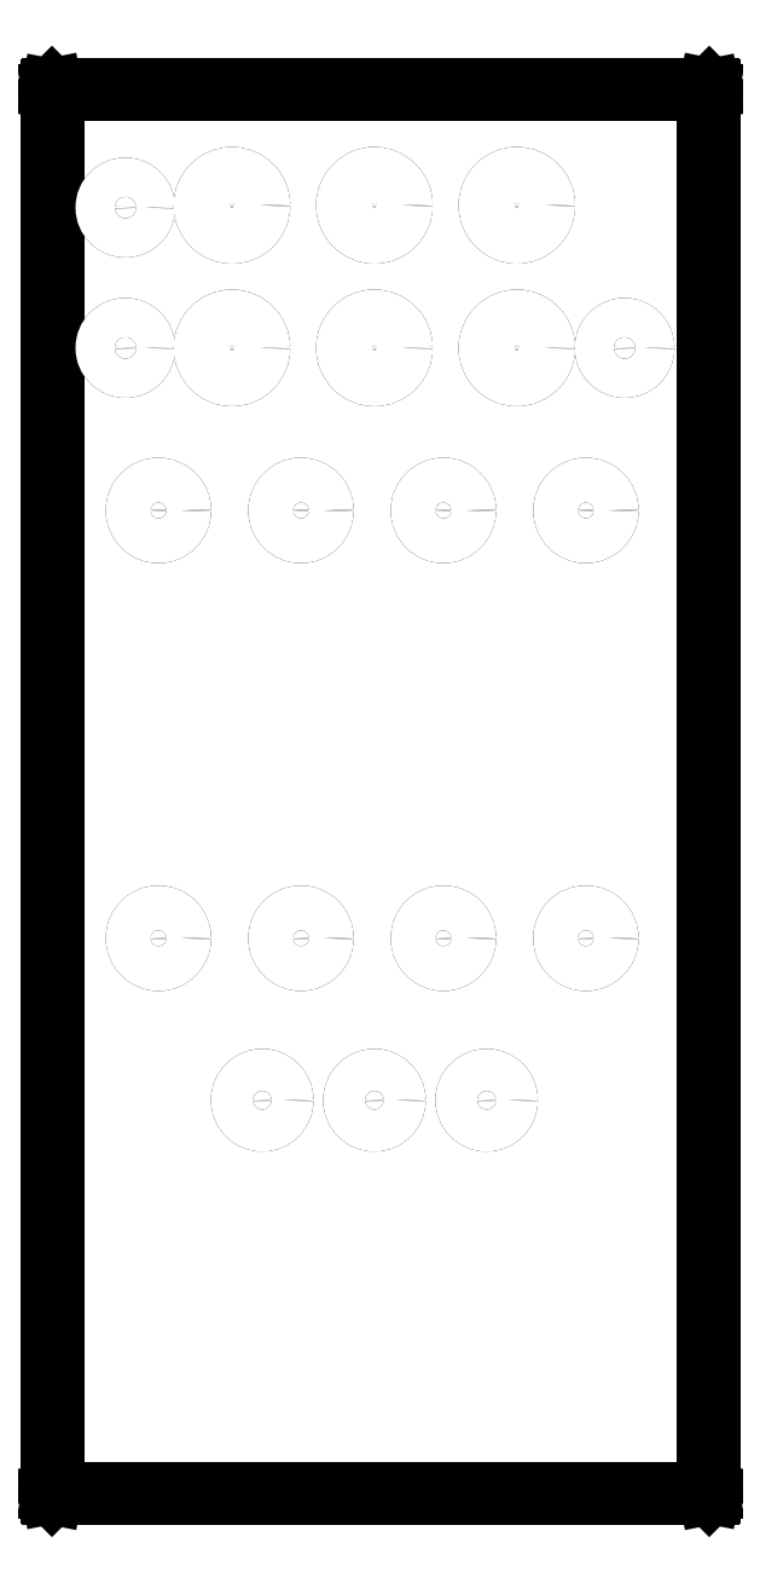
<metadata>
{"format":"dxf","ext":"dxf","renderer":"ezdxf+matplotlib","layout":"modelspace","background":"white","min_lineweight":24,"dpi":150}
</metadata>
<code>
0
SECTION
2
ENTITIES
0
LINE
8
BLACK
10
158.5
20
-95.38
11
158.5
21
-95.39
0
LINE
8
BLACK
10
158.5
20
-95.39
11
158.5
21
-95.4
0
LINE
8
BLACK
10
158.5
20
-95.4
11
158.5
21
-120.4
0
LINE
8
BLACK
10
158.5
20
-120.4
11
158.5
21
-120.4
0
LINE
8
BLACK
10
158.5
20
-120.4
11
158.5
21
-120.4
0
LINE
8
BLACK
10
158.5
20
-120.4
11
158.5
21
-120.4
0
LINE
8
BLACK
10
158.5
20
-120.4
11
146.8
21
-120.4
0
LINE
8
BLACK
10
146.8
20
-120.4
11
146.8
21
-120.4
0
LINE
8
BLACK
10
146.8
20
-120.4
11
146.8
21
-120.4
0
LINE
8
BLACK
10
146.8
20
-120.4
11
146.8
21
-120.4
0
LINE
8
BLACK
10
146.8
20
-120.4
11
146.8
21
-95.4
0
LINE
8
BLACK
10
146.8
20
-95.4
11
146.8
21
-95.39
0
LINE
8
BLACK
10
146.8
20
-95.39
11
146.8
21
-95.38
0
LINE
8
BLACK
10
146.8
20
-95.38
11
146.8
21
-95.38
0
LINE
8
BLACK
10
146.8
20
-95.38
11
158.5
21
-95.38
0
LINE
8
BLACK
10
158.5
20
-95.38
11
158.5
21
-95.38
0
LINE
8
BLACK
10
146.8
20
-95.42
11
146.8
21
-120.4
0
LINE
8
BLACK
10
146.8
20
-120.4
11
158.5
21
-120.4
0
LINE
8
BLACK
10
158.5
20
-120.4
11
158.5
21
-95.42
0
LINE
8
BLACK
10
158.5
20
-95.42
11
146.8
21
-95.42
0
CIRCLE
8
BLACK
10
148.1
20
-100
40
0.35
0
CIRCLE
8
BLACK
10
157
20
-100
40
0.35
0
CIRCLE
8
BLACK
10
148.1
20
-97.5
40
0.35
0
CIRCLE
8
BLACK
10
154.5
20
-113.4
40
0.375
0
CIRCLE
8
BLACK
10
152.5
20
-113.4
40
0.375
0
CIRCLE
8
BLACK
10
150.5
20
-113.4
40
0.375
0
CIRCLE
8
BLACK
10
156.3
20
-102.9
40
0.4
0
CIRCLE
8
BLACK
10
153.8
20
-102.9
40
0.4
0
CIRCLE
8
BLACK
10
151.2
20
-102.9
40
0.4
0
CIRCLE
8
BLACK
10
148.7
20
-102.9
40
0.4
0
CIRCLE
8
BLACK
10
148.7
20
-110.5
40
0.4
0
CIRCLE
8
BLACK
10
151.2
20
-110.5
40
0.4
0
CIRCLE
8
BLACK
10
153.8
20
-110.5
40
0.4
0
CIRCLE
8
BLACK
10
156.3
20
-110.5
40
0.4
0
CIRCLE
8
BLACK
10
150
20
-100
40
0.5
0
CIRCLE
8
BLACK
10
150
20
-97.46
40
0.5
0
CIRCLE
8
BLACK
10
152.5
20
-100
40
0.5
0
CIRCLE
8
BLACK
10
152.5
20
-97.46
40
0.5
0
CIRCLE
8
BLACK
10
155.1
20
-100
40
0.5
0
CIRCLE
8
BLACK
10
155.1
20
-97.46
40
0.5
0
CIRCLE
8
WHITE
10
148.1
20
-100
40
0.35
0
CIRCLE
8
WHITE
10
157
20
-100
40
0.35
0
CIRCLE
8
WHITE
10
148.1
20
-97.5
40
0.35
0
CIRCLE
8
WHITE
10
154.5
20
-113.4
40
0.375
0
CIRCLE
8
WHITE
10
152.5
20
-113.4
40
0.375
0
CIRCLE
8
WHITE
10
150.5
20
-113.4
40
0.375
0
CIRCLE
8
WHITE
10
156.3
20
-102.9
40
0.4
0
CIRCLE
8
WHITE
10
153.8
20
-102.9
40
0.4
0
CIRCLE
8
WHITE
10
151.2
20
-102.9
40
0.4
0
CIRCLE
8
WHITE
10
148.7
20
-102.9
40
0.4
0
CIRCLE
8
WHITE
10
148.7
20
-110.5
40
0.4
0
CIRCLE
8
WHITE
10
151.2
20
-110.5
40
0.4
0
CIRCLE
8
WHITE
10
153.8
20
-110.5
40
0.4
0
CIRCLE
8
WHITE
10
156.3
20
-110.5
40
0.4
0
CIRCLE
8
WHITE
10
150
20
-100
40
0.5
0
CIRCLE
8
WHITE
10
150
20
-97.46
40
0.5
0
CIRCLE
8
WHITE
10
152.5
20
-100
40
0.5
0
CIRCLE
8
WHITE
10
152.5
20
-97.46
40
0.5
0
CIRCLE
8
WHITE
10
155.1
20
-100
40
0.5
0
CIRCLE
8
WHITE
10
155.1
20
-97.46
40
0.5
0
ENDSEC
0
EOF

</code>
